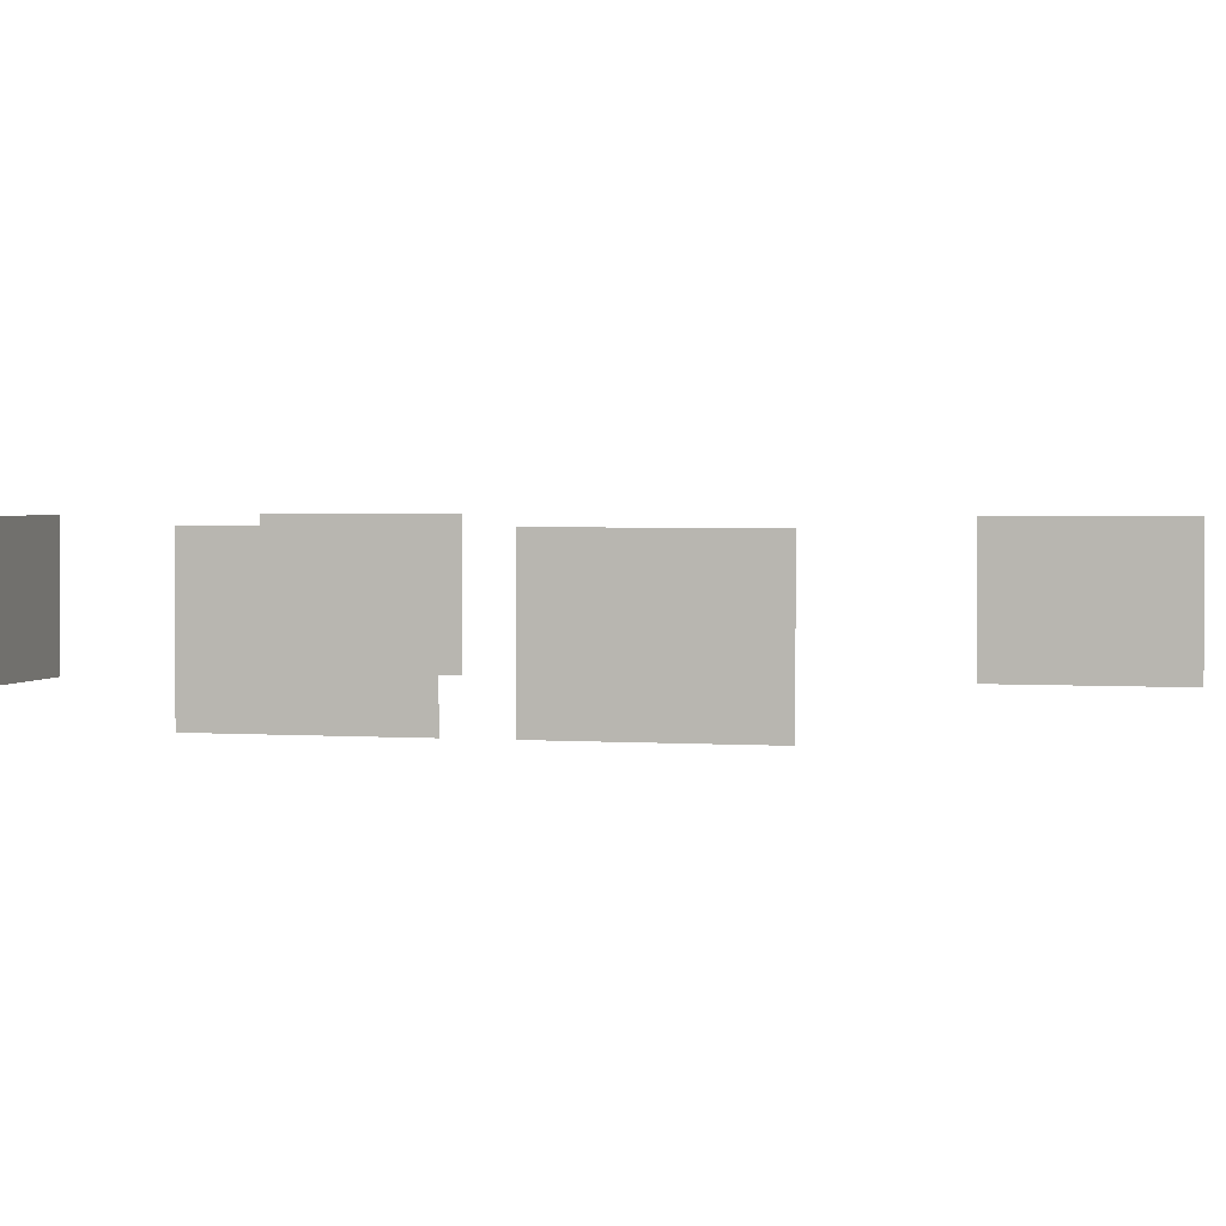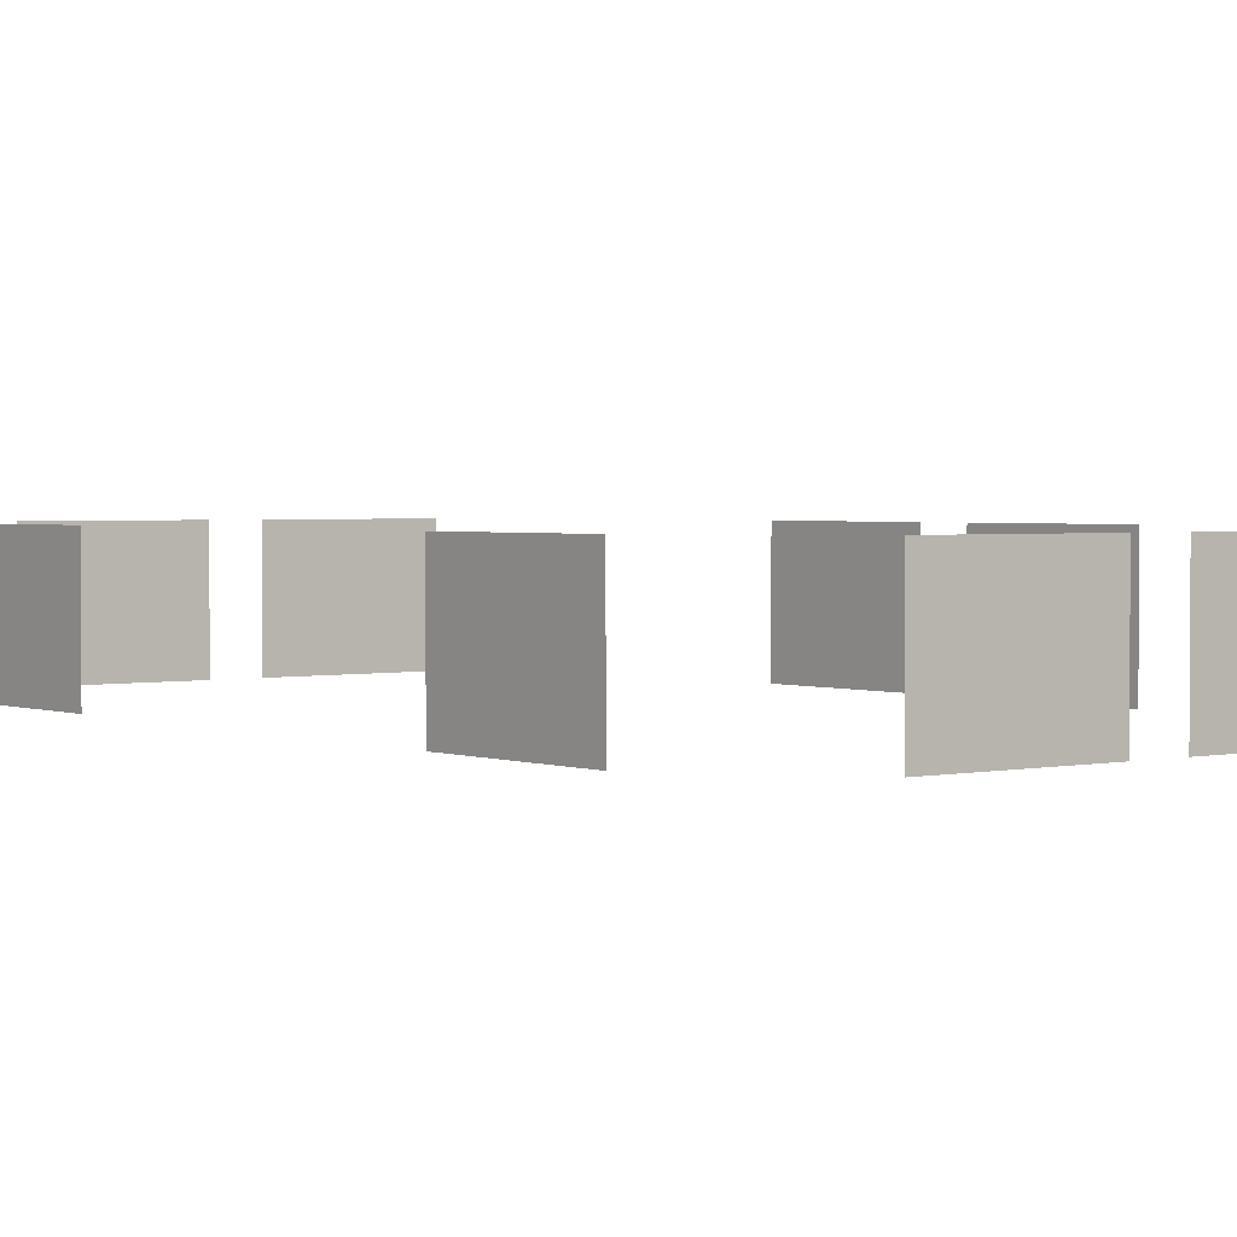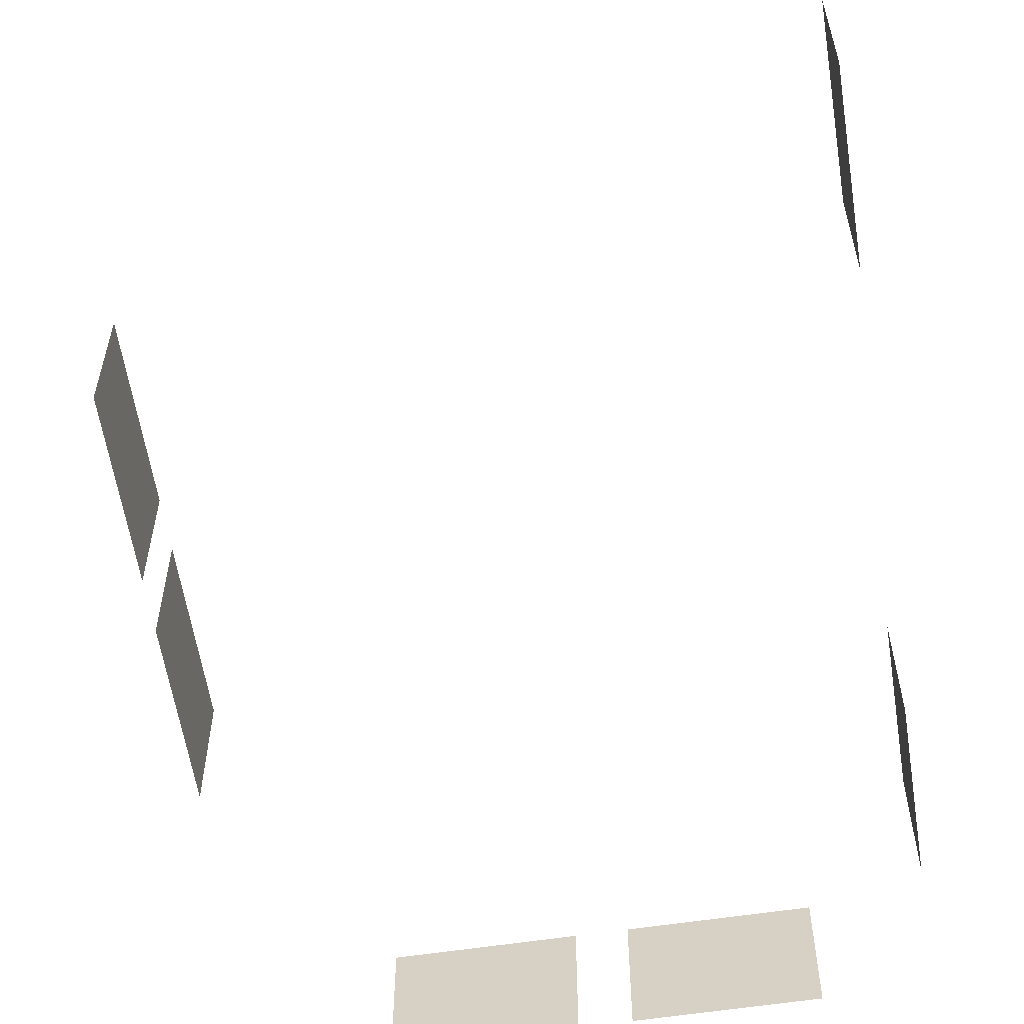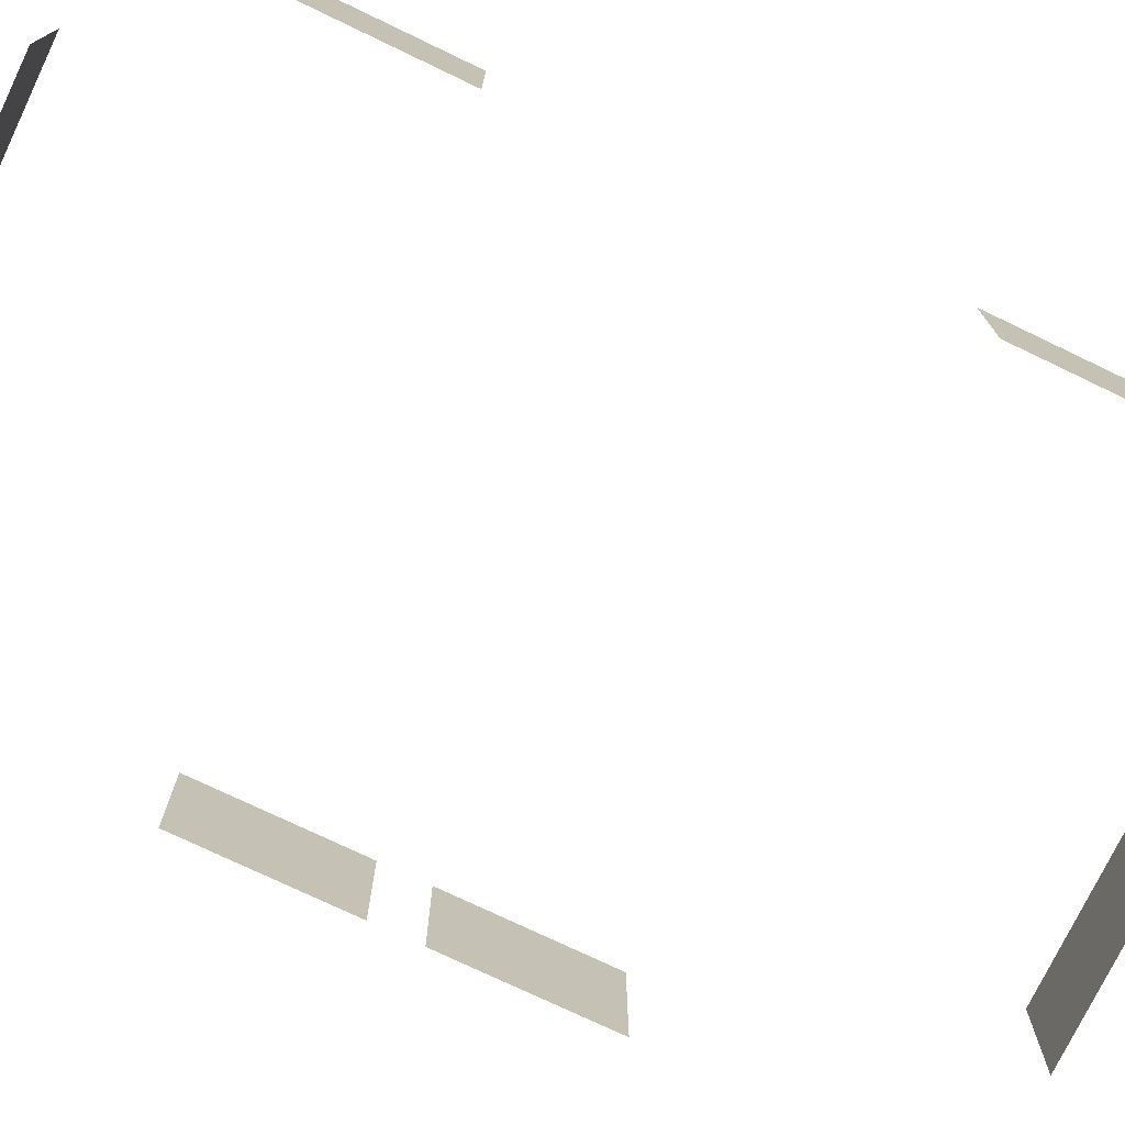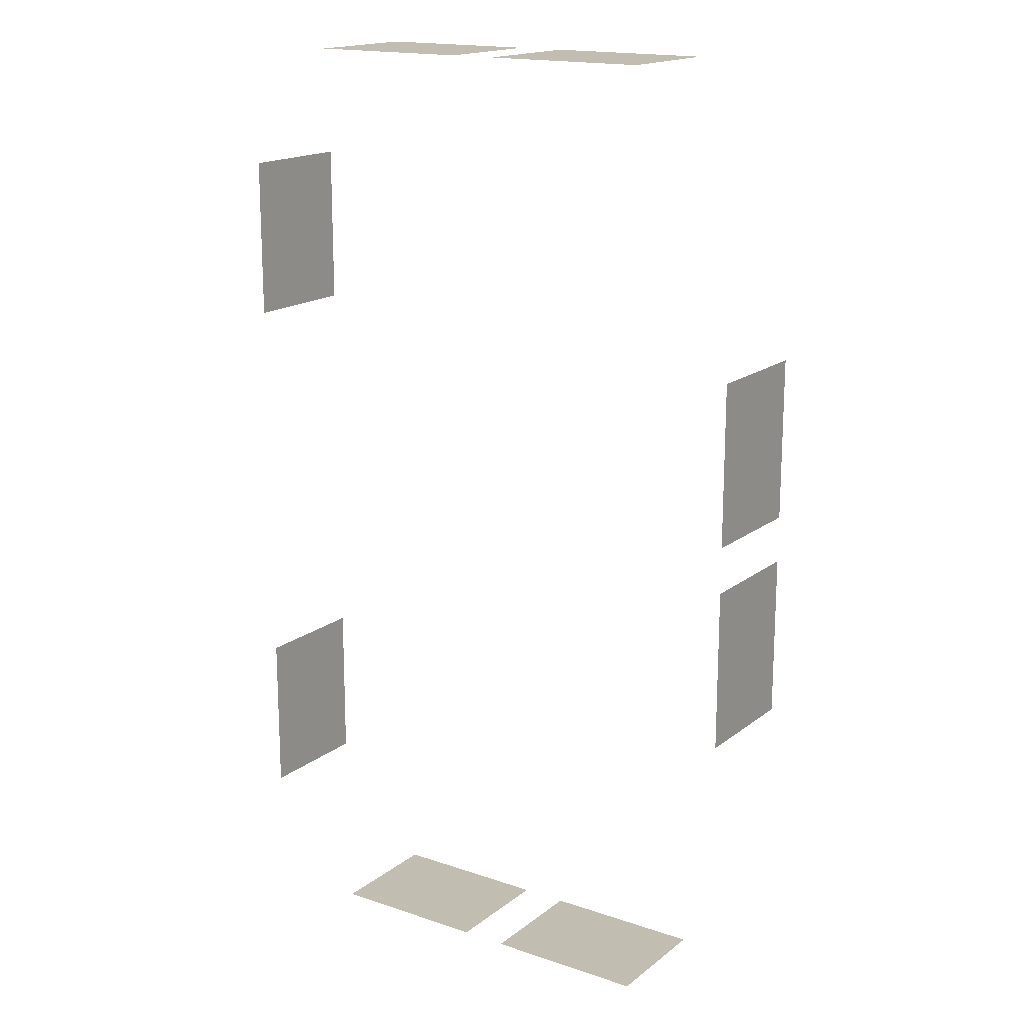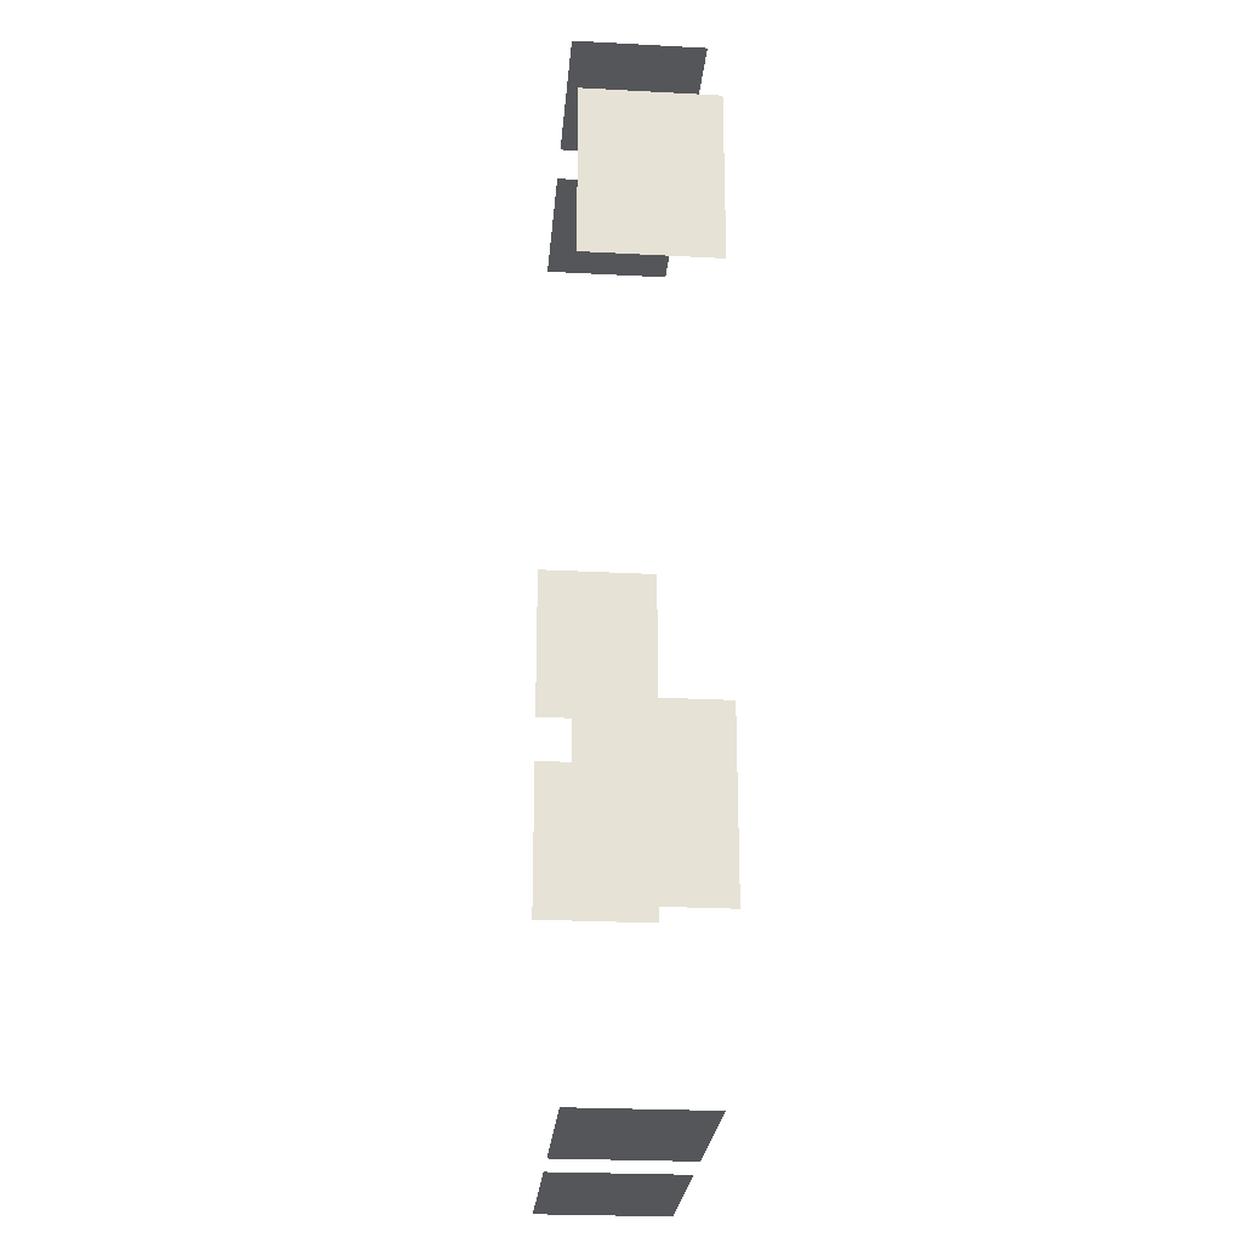
<metadata>
{"format":"obj","ext":"obj","renderer":"f3d","projection":"perspective","resolution":1024,"background":"white","views":[{"elev":2.4,"azim":104.9,"up":"+Y"},{"elev":2.2,"azim":-37.9,"up":"+Y"},{"elev":-59.2,"azim":-171.1,"up":"+Y"},{"elev":-75.1,"azim":-115.6,"up":"+Y"},{"elev":17.0,"azim":34.1,"up":"+Z"},{"elev":-25.3,"azim":-94.9,"up":"+Z"}]}
</metadata>
<code>
g SM_Bld_SmallBuilding_01_Glass
v -0.9732 1.553 2.453
v -0.9732 2.175 2.453
v -0.1418 2.175 2.453
v -0.1418 1.553 2.453
v 0.0967 1.553 2.453
v 0.0967 2.175 2.453
v 0.9281 2.175 2.453
v 0.9281 1.553 2.453
v 1.467 1.553 0.9732
v 1.467 2.175 0.9732
v 1.467 2.175 0.1418
v 1.467 1.553 0.1418
v 1.467 1.553 -0.0967
v 1.467 2.175 -0.0967
v 1.467 2.175 -0.9281
v 1.467 1.553 -0.9281
v 0.9732 1.553 -2.453
v 0.9732 2.175 -2.453
v 0.1418 2.175 -2.453
v 0.1418 1.553 -2.453
v -0.0967 1.553 -2.453
v -0.0967 2.175 -2.453
v -0.9281 2.175 -2.453
v -0.9281 1.553 -2.453
v -1.453 1.553 -1.838
v -1.453 2.175 -1.838
v -1.453 2.175 -1.006
v -1.453 1.553 -1.006
v -1.453 1.553 0.9901
v -1.453 2.175 0.9901
v -1.453 2.175 1.822
v -1.453 1.553 1.822
g SM_Bld_SmallBuilding_01_Glass_0
f 3 2 1
f 4 3 1
f 7 6 5
f 8 7 5
f 11 10 9
f 12 11 9
f 15 14 13
f 16 15 13
f 19 18 17
f 20 19 17
f 23 22 21
f 24 23 21
f 27 26 25
f 28 27 25
f 31 30 29
f 32 31 29

</code>
